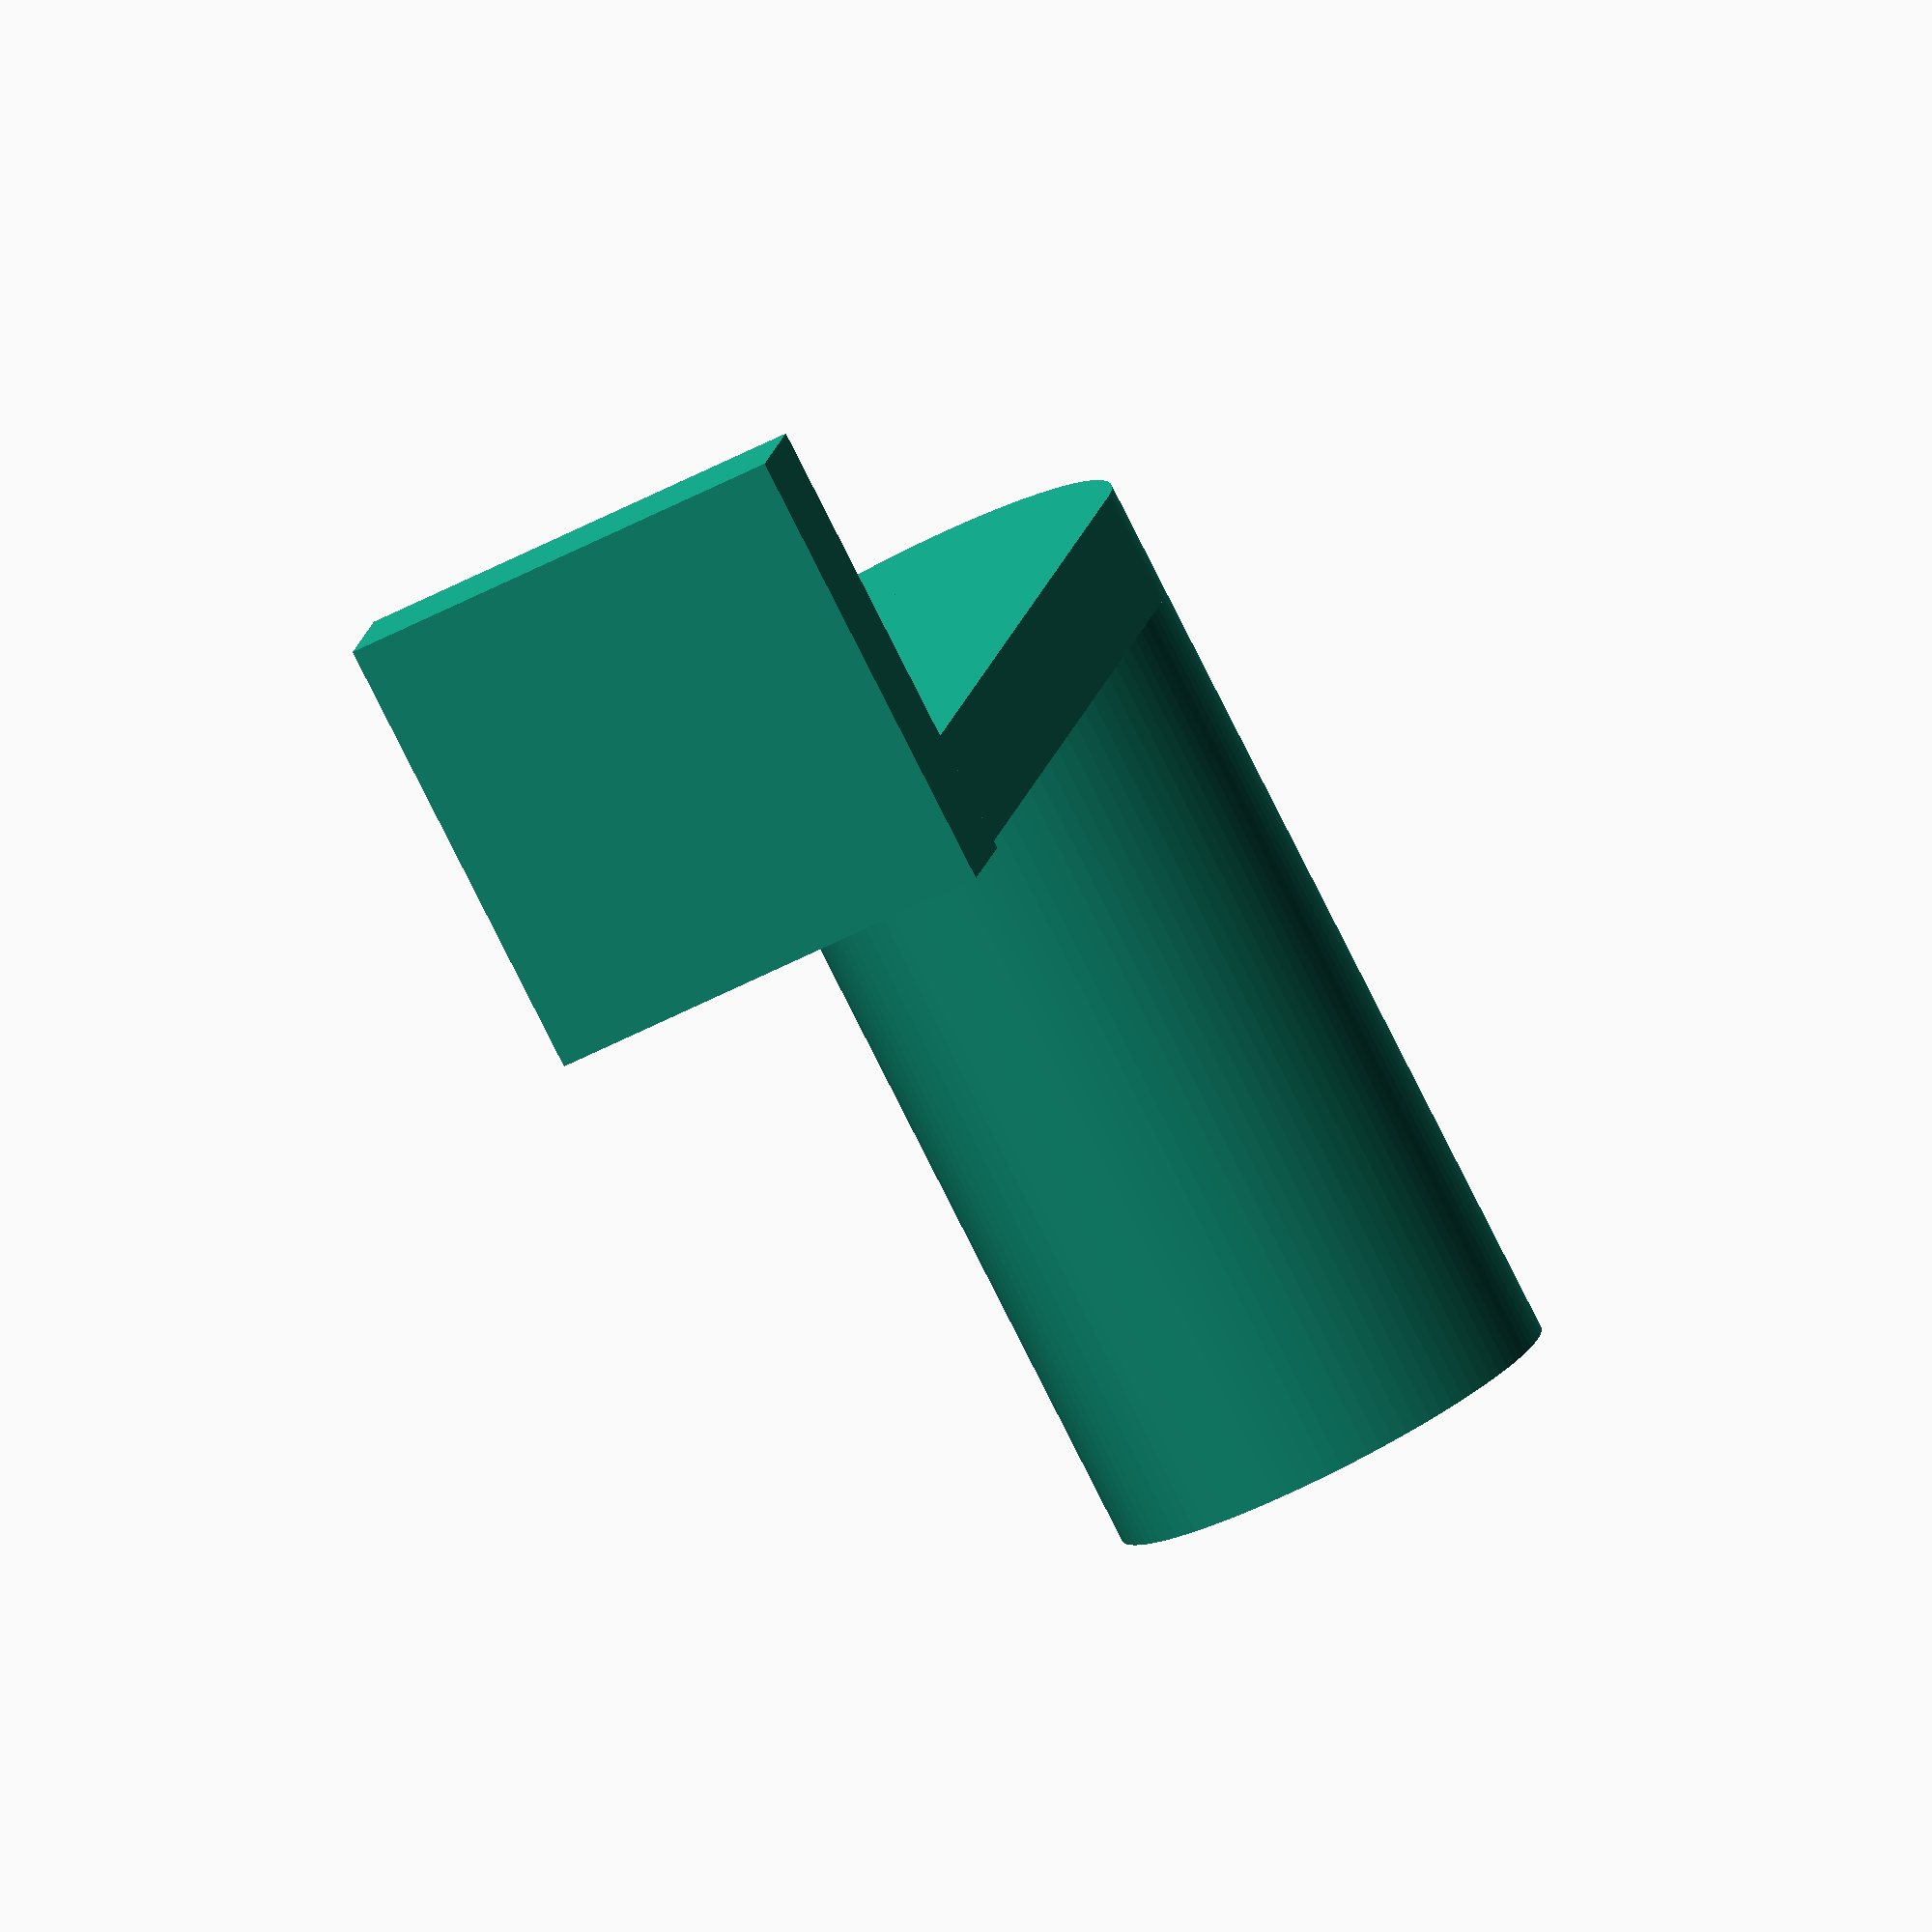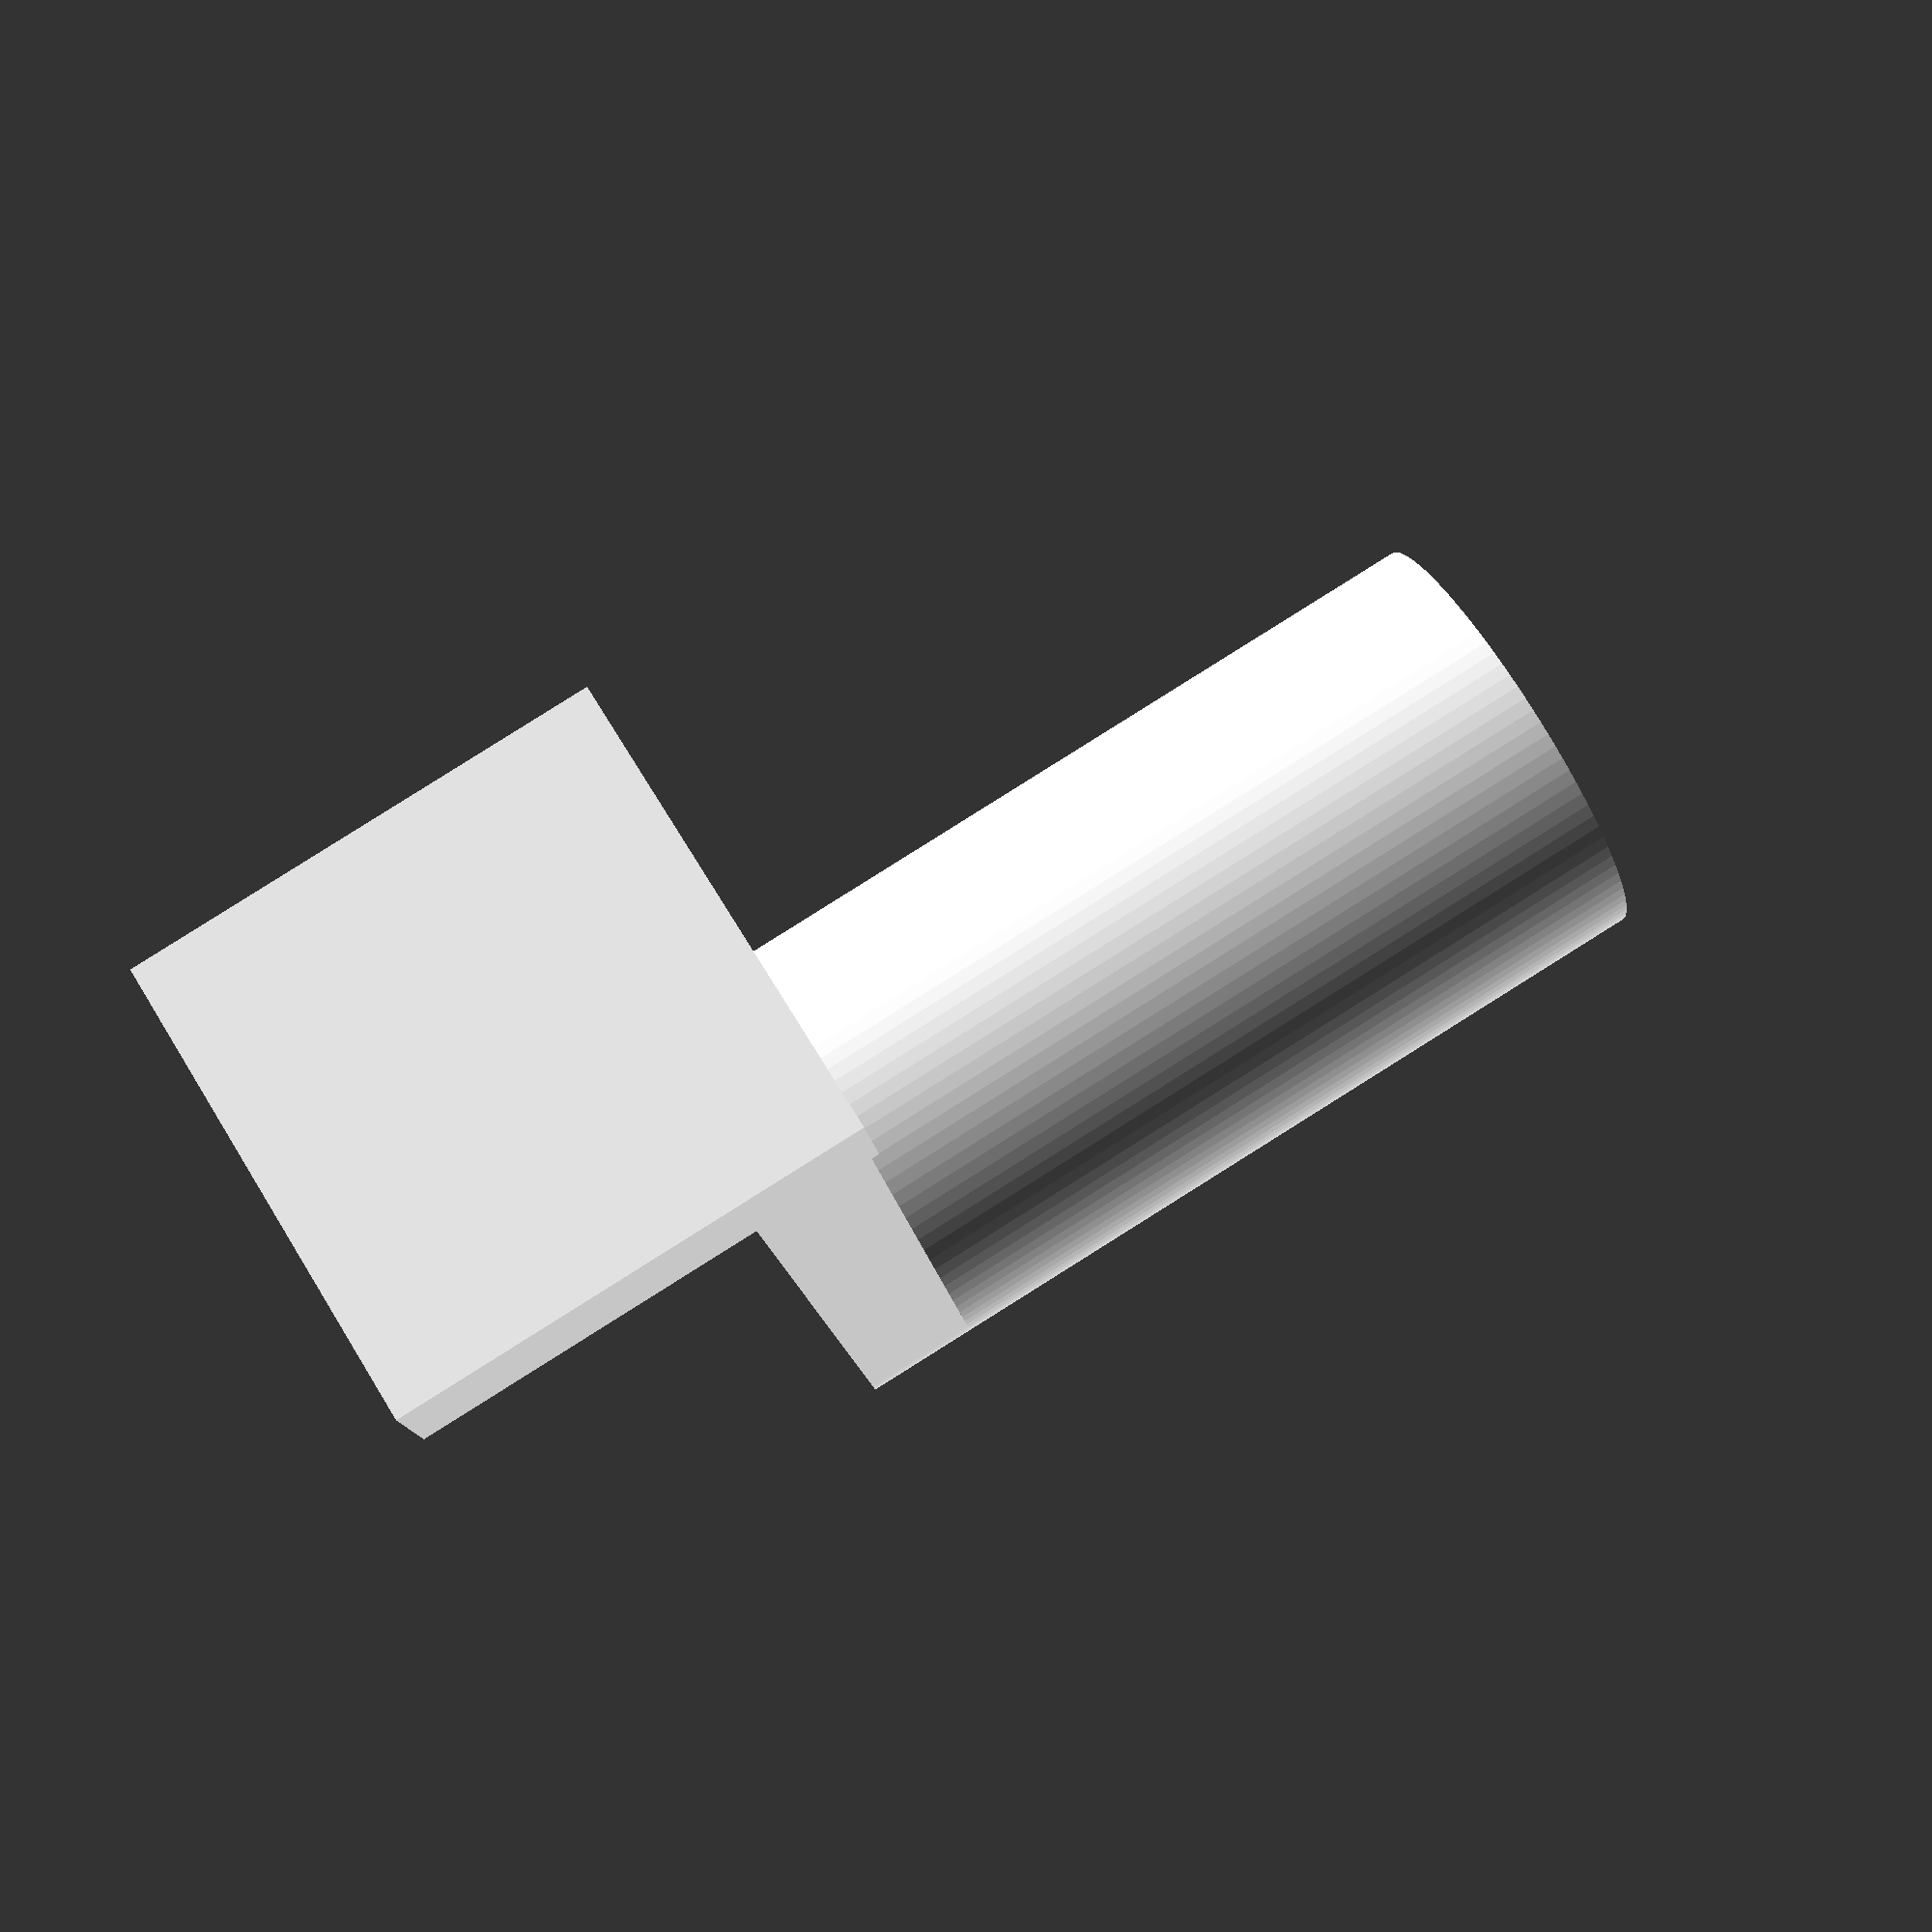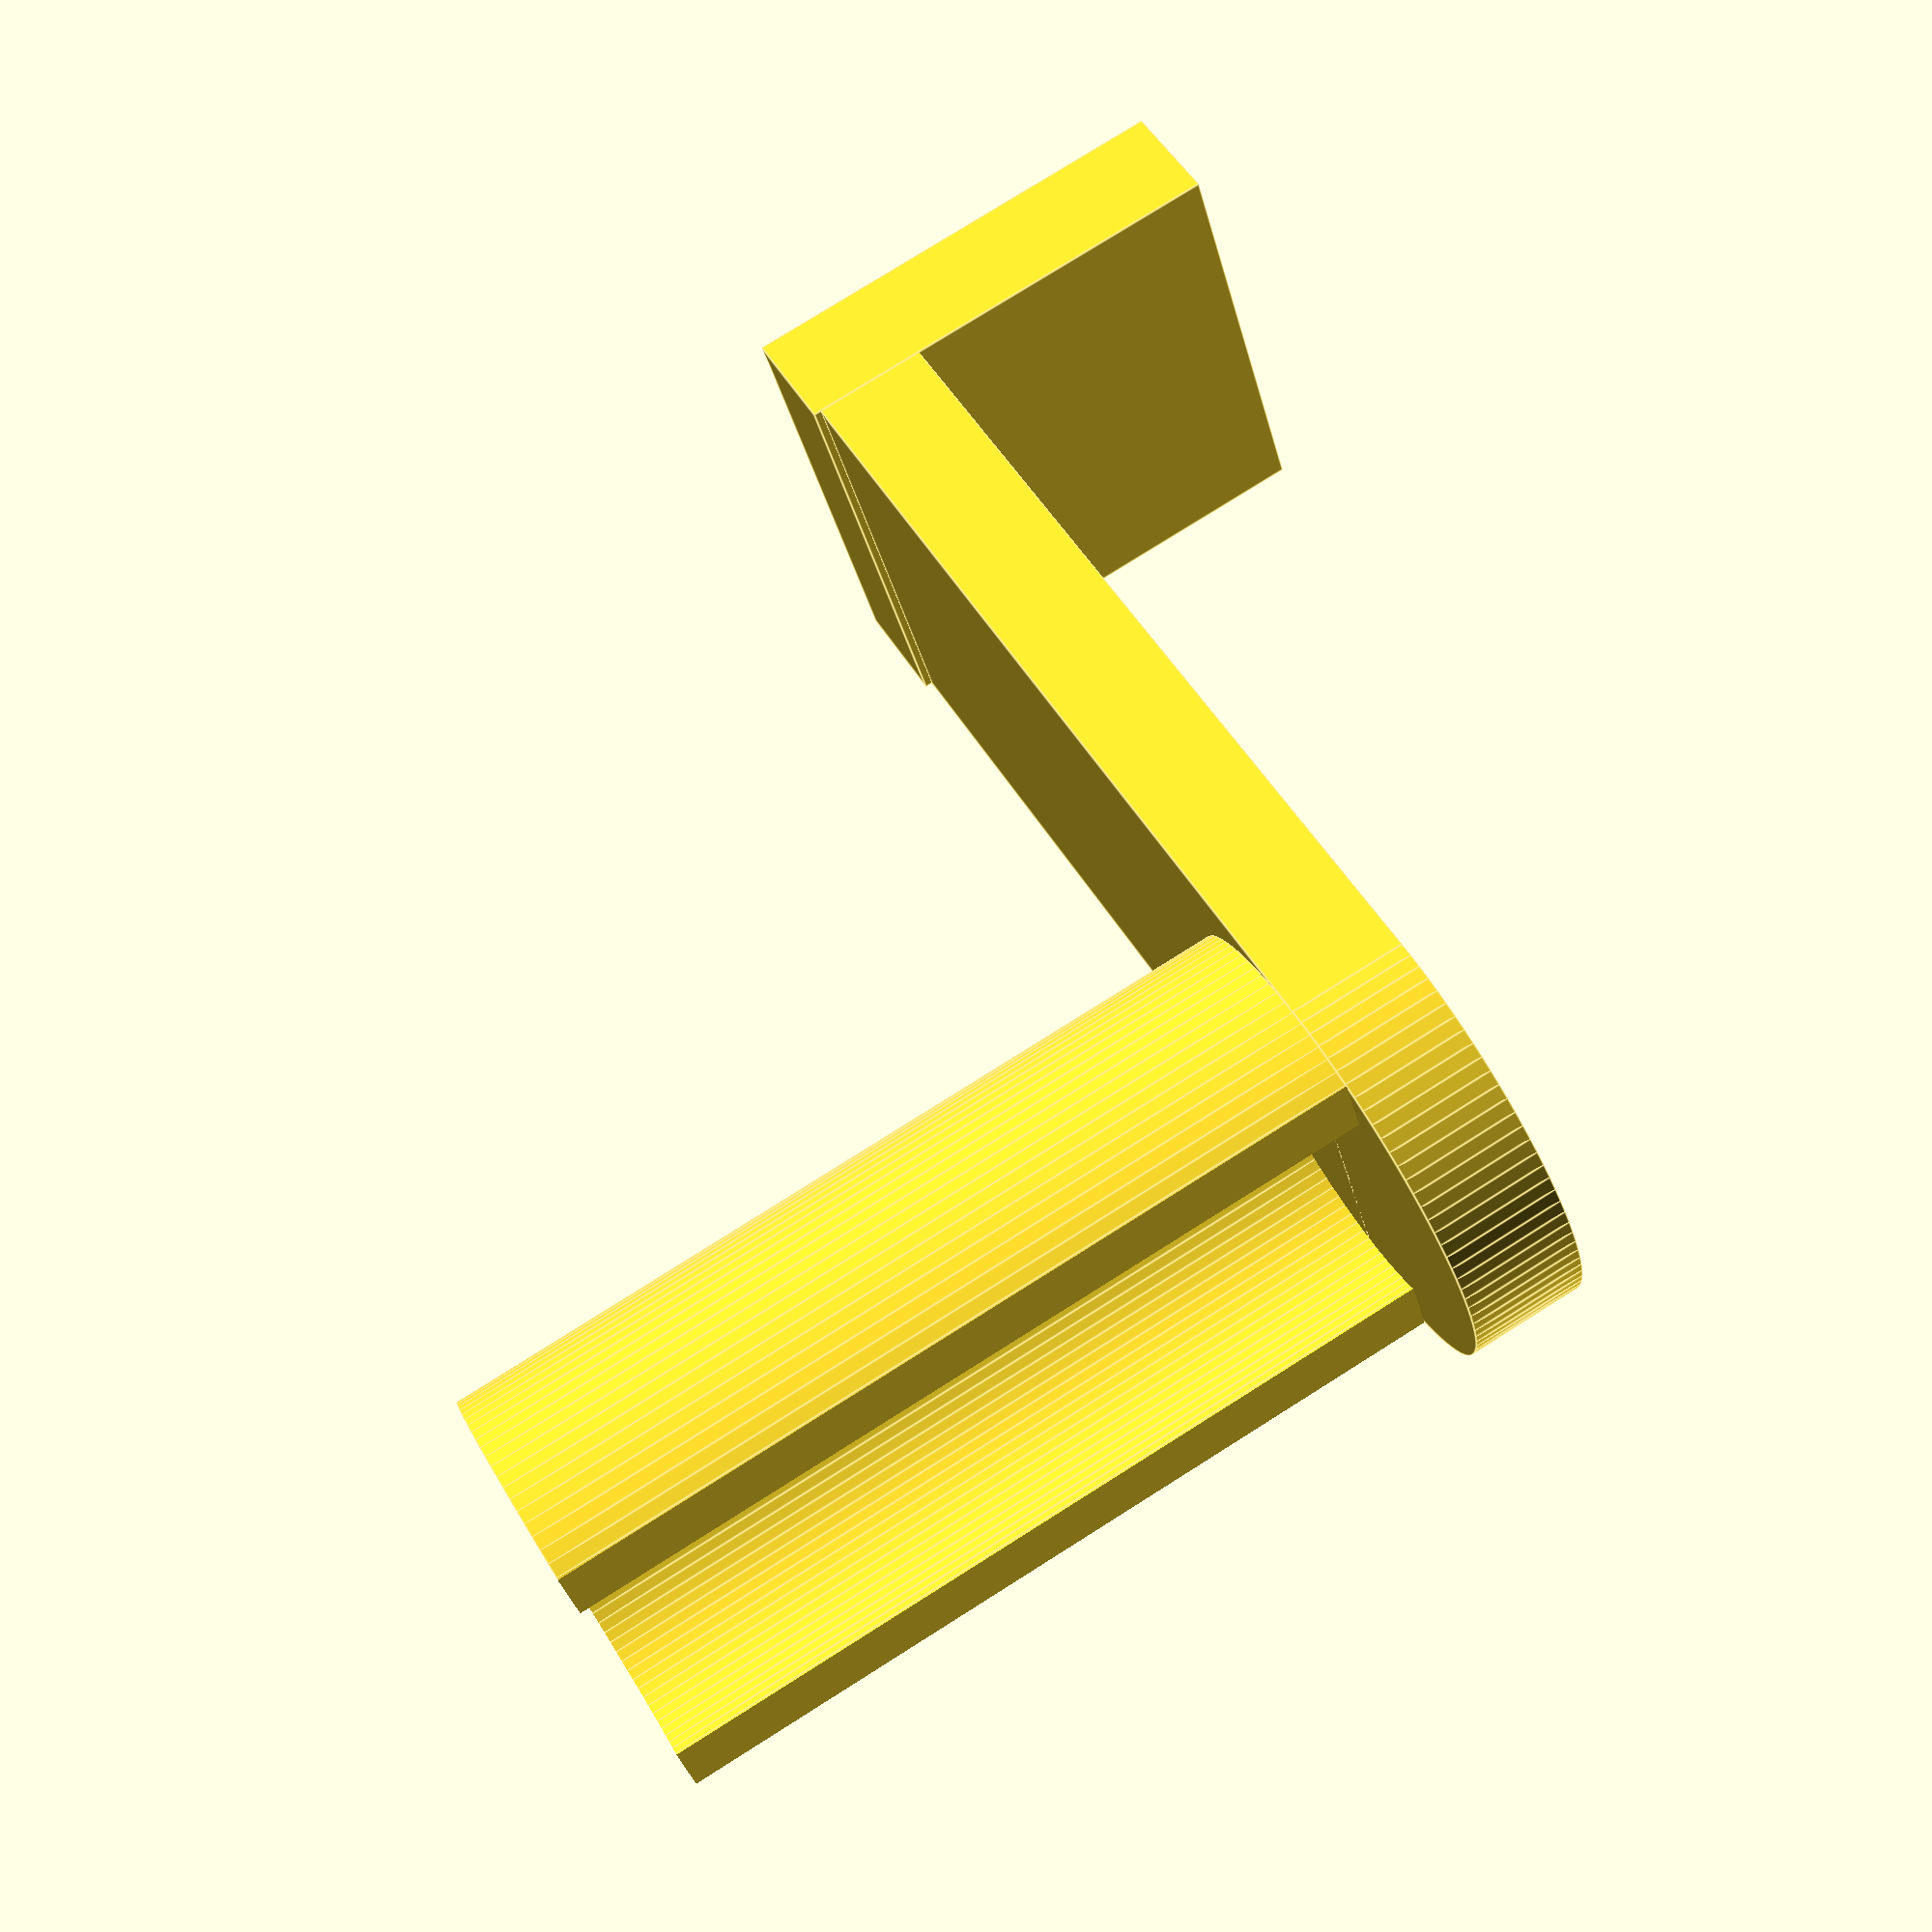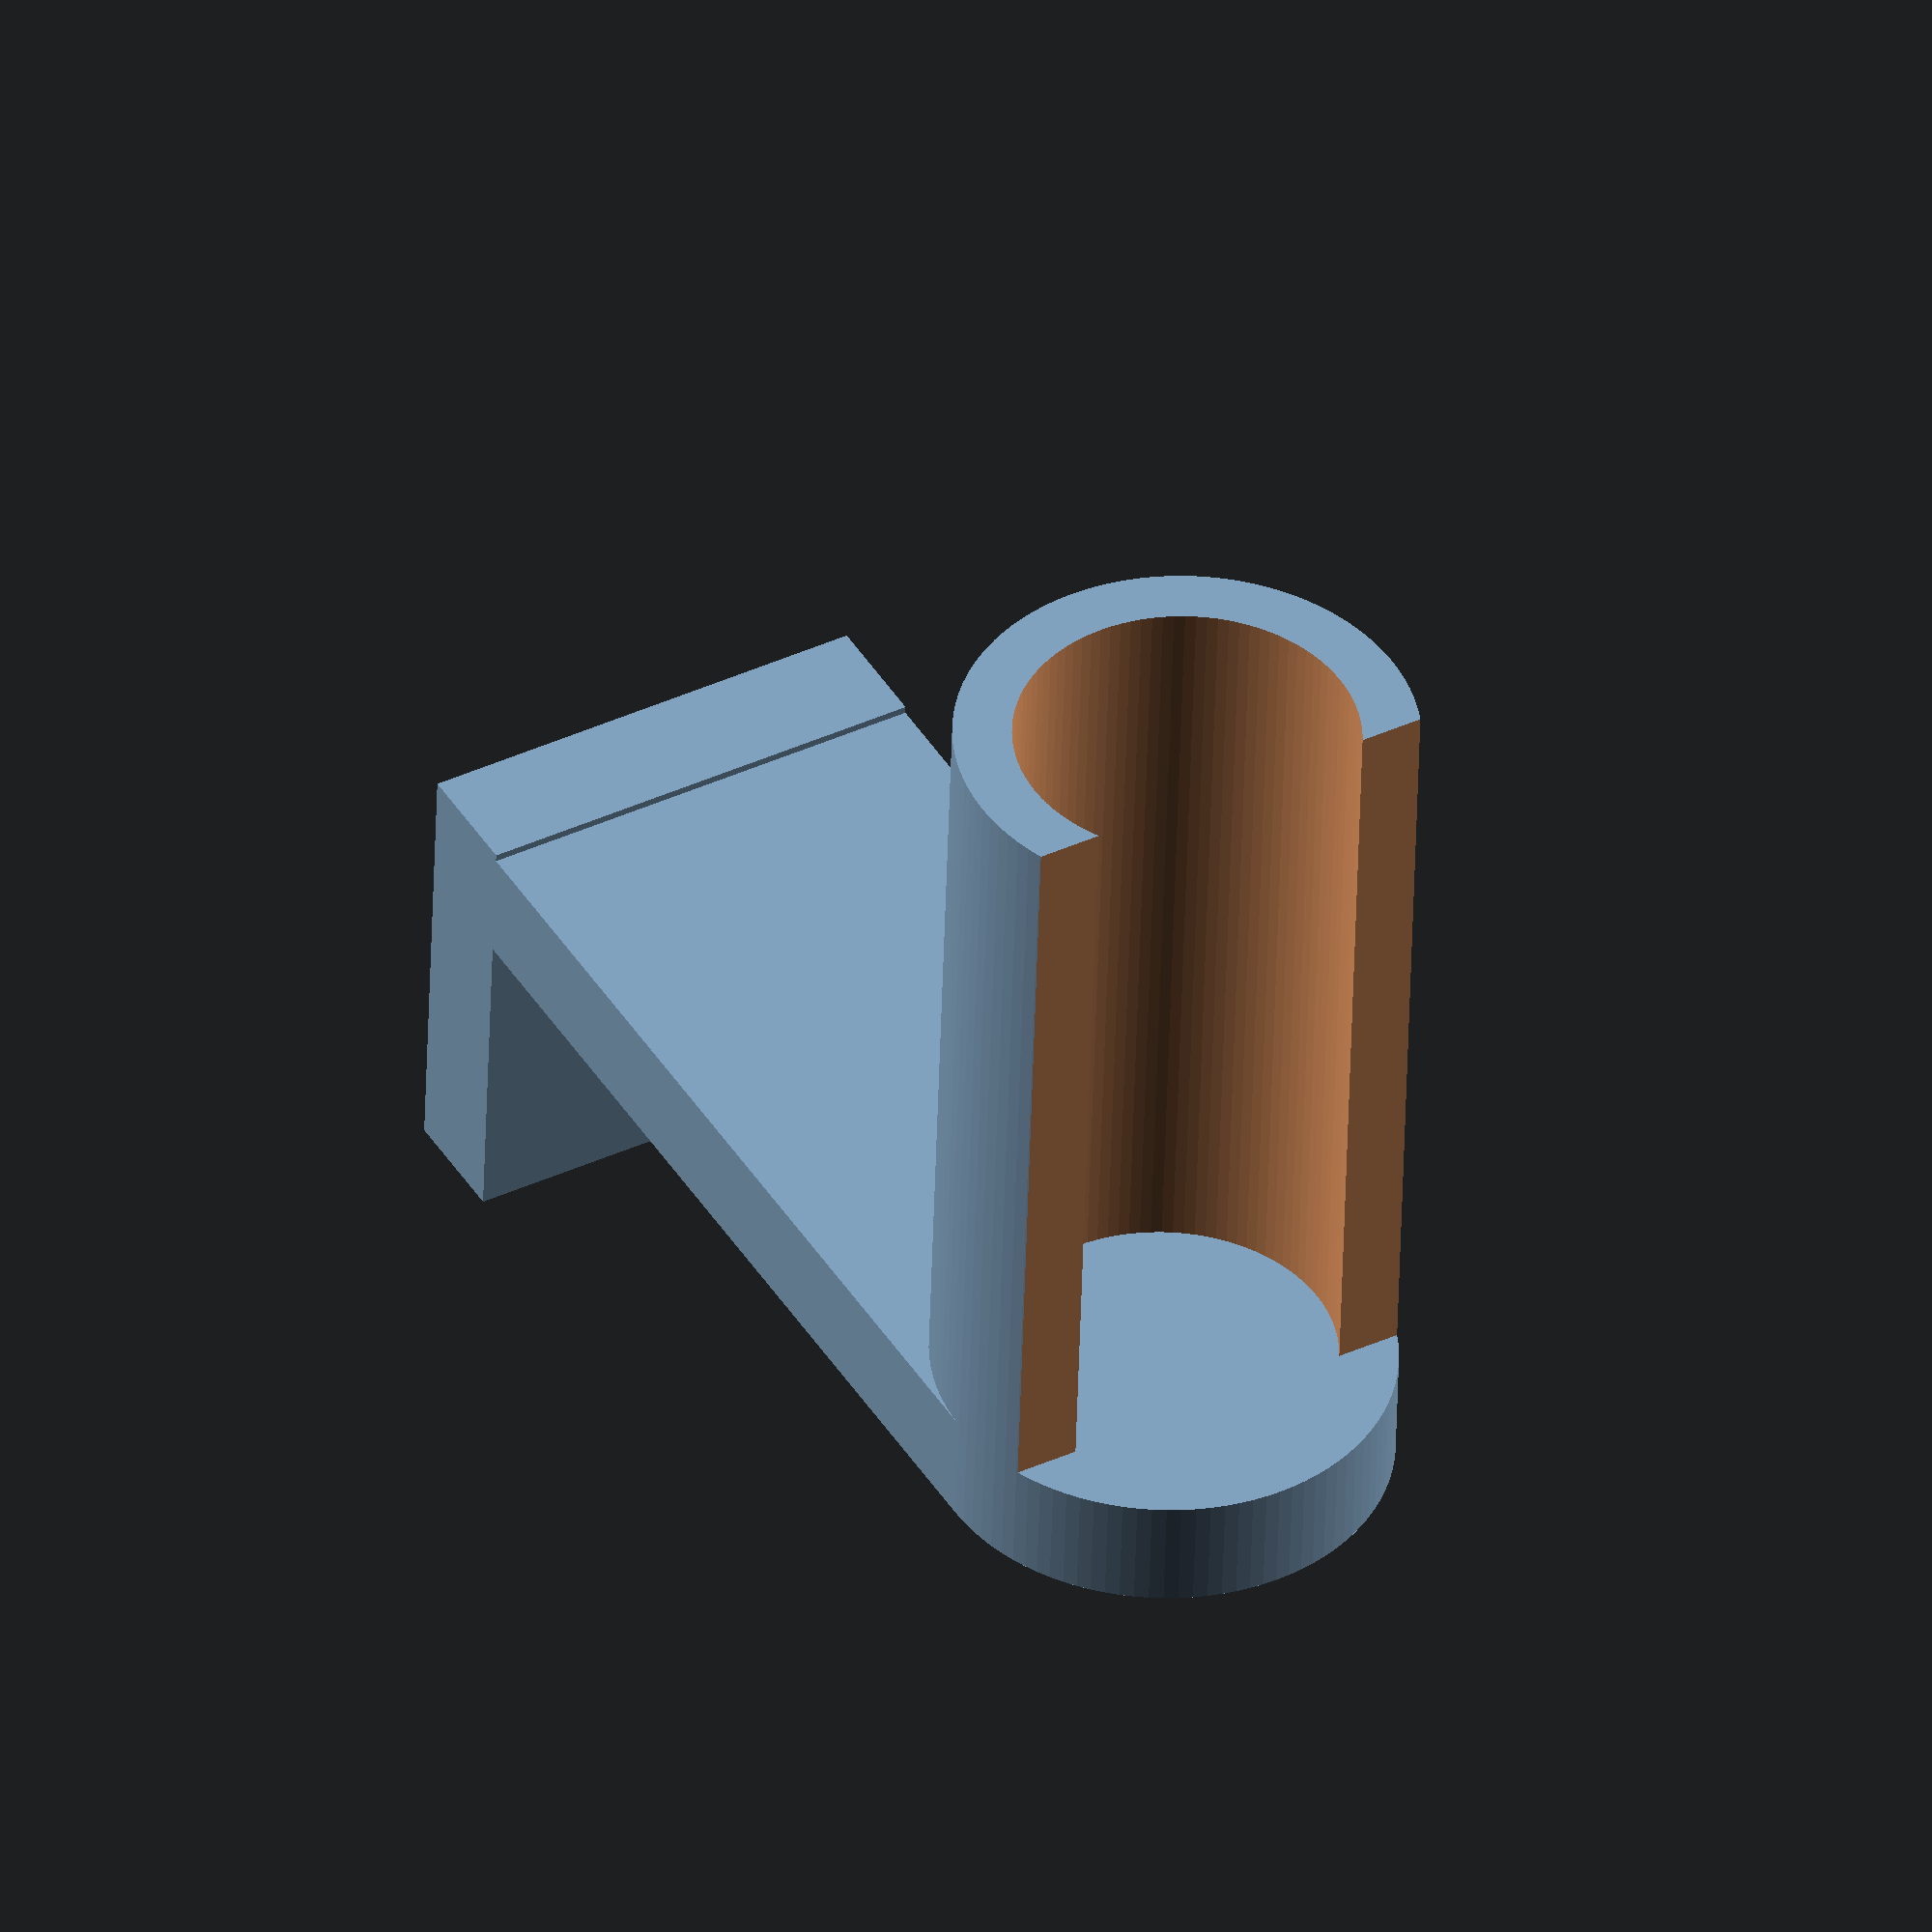
<openscad>
//Variables


//Percent of tolerance for the printer and such. Chances are the hinge holes are not going to fit if they are the exact same size, and considering the innacuracies of printers, tolerance is essential.
printertolerancepercent=10;

//The diameter of the hinge
diameterofhinge=14.68;

//Length of the hinge holder piece. Past a certain point is unnecesary
lengthofbracket=35;

//Thickness of hinge holder piece.
thicknessofbracket=5;

//Fraction of remaining hinge holder piece. A full circle wouldn't fit, whereas 1/4 wouldn't hold enough
fractionofholderremains=5/8;

//Thickness of all parts of the hook
thicknessofhook=5;


//Detail of circles (higher=more, but more circle detail equals longer render time)
sfn=100;

//IGNORE (variables with percent error added in; these variables are the ones utilized by the modules below)

printertolerance=(printertolerancepercent+100)/100;

hingediameter=diameterofhinge*printertolerance;
bracketlength=lengthofbracket*printertolerance;
bracketthickness=thicknessofbracket*printertolerance;
holderfraction=fractionofholderremains*printertolerance;
hookthickness=thicknessofhook*printertolerance;




//Modules



//The piece that hangs on the hinge
module hingeholder() {
	difference() {
		difference() {
			cylinder(r=(hingediameter+bracketthickness)/2, h=bracketlength, center=true, $fn=sfn);
			cylinder(r=hingediameter/2, h=bracketlength+2, center=true, $fn=sfn);
		}
		translate([(hingediameter+bracketthickness)*holderfraction,0, 0]) {
			cube([hingediameter+bracketthickness, hingediameter+bracketthickness, bracketlength+2], center=true);
		}
	}	
}



//The hook that is connected to the hinge holder
module hook() {
	translate([0,0,(bracketlength+hookthickness)/2]) {
		cylinder(r=(hingediameter+bracketthickness)/2, h=hookthickness, center=true, $fn=sfn);
	}

	translate([-(hingediameter+bracketthickness),0, (bracketlength+hookthickness)/2]) {
		cube([(hingediameter+bracketthickness)*2, hingediameter+bracketthickness, hookthickness], center=true);
	}

	translate([(hingediameter+bracketthickness)*-2-hookthickness, (hingediameter+bracketthickness)/-2, hingediameter+bracketthickness/2]) {
		cube([hookthickness,hingediameter+bracketthickness, hingediameter+bracketthickness]);
	}

}



hingeholder();
hook();




</openscad>
<views>
elev=80.3 azim=281.5 roll=26.7 proj=o view=solid
elev=95.0 azim=260.2 roll=122.1 proj=p view=wireframe
elev=281.6 azim=206.5 roll=237.8 proj=p view=edges
elev=47.4 azim=119.5 roll=178.4 proj=o view=wireframe
</views>
